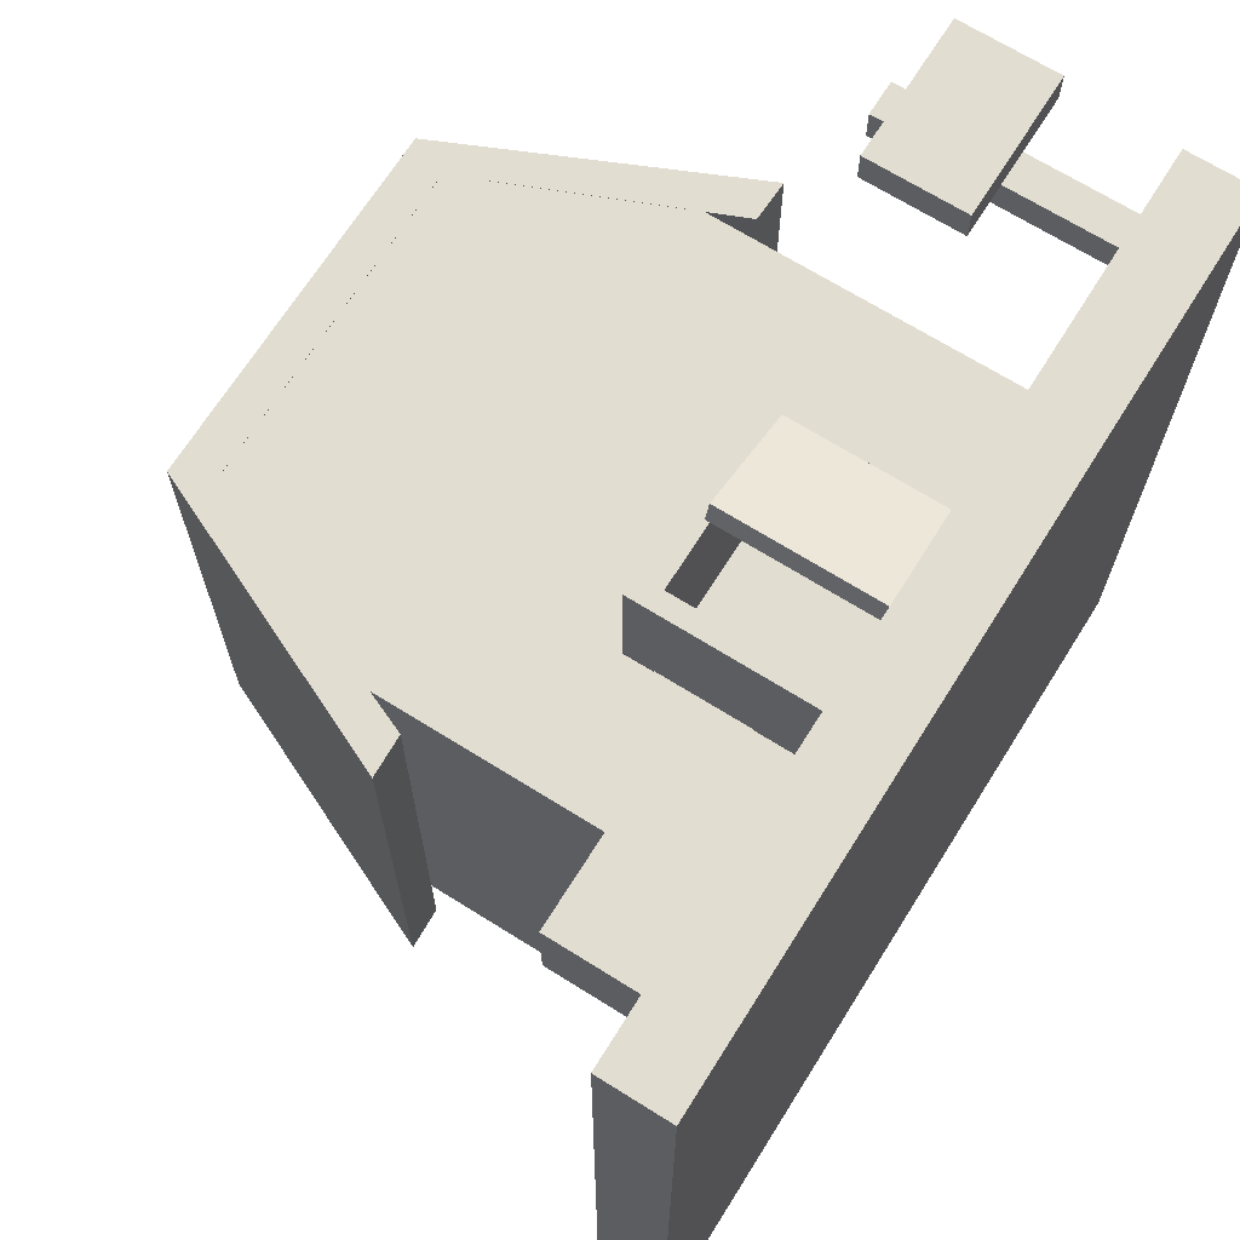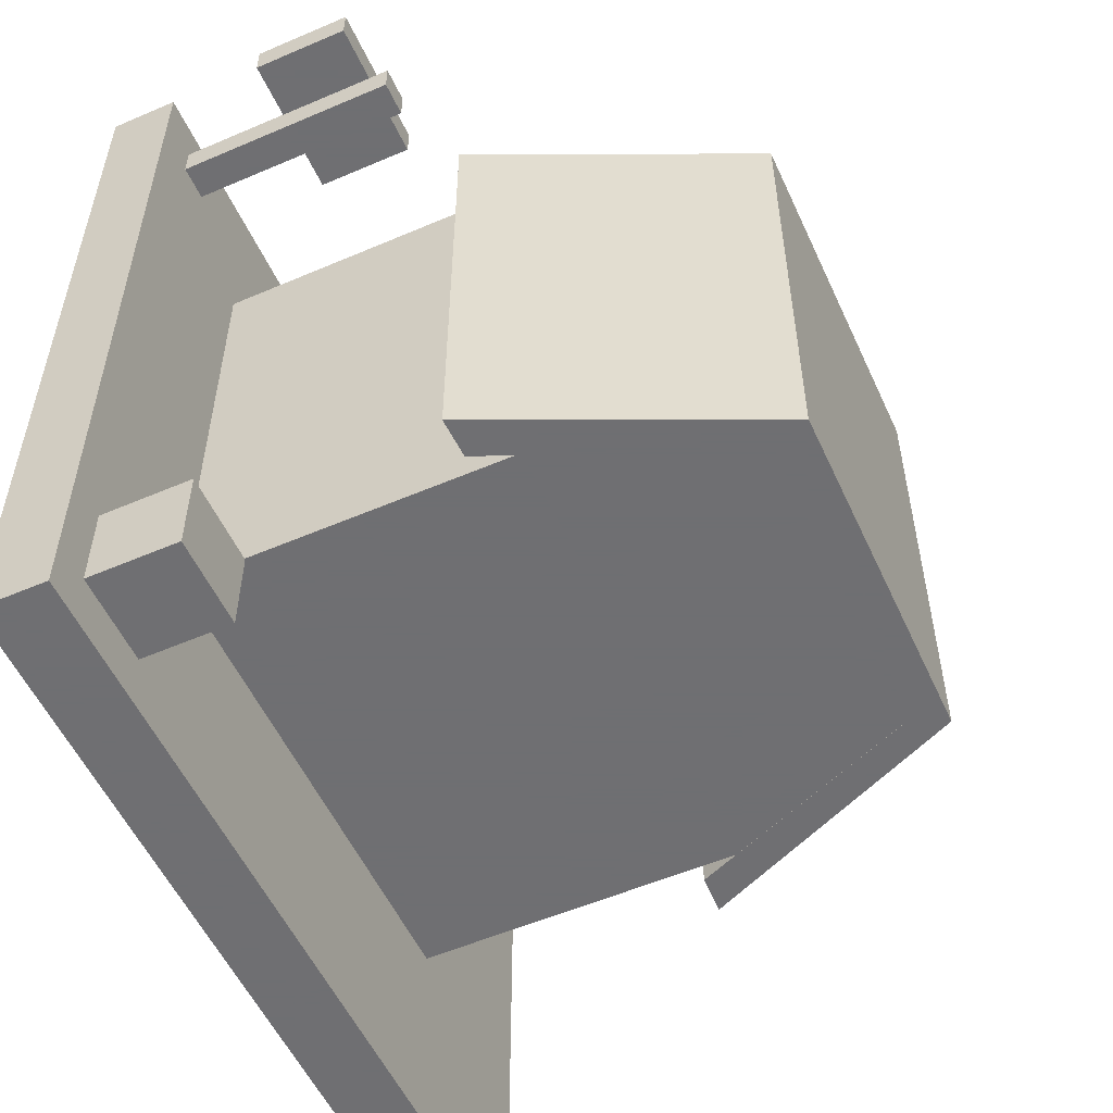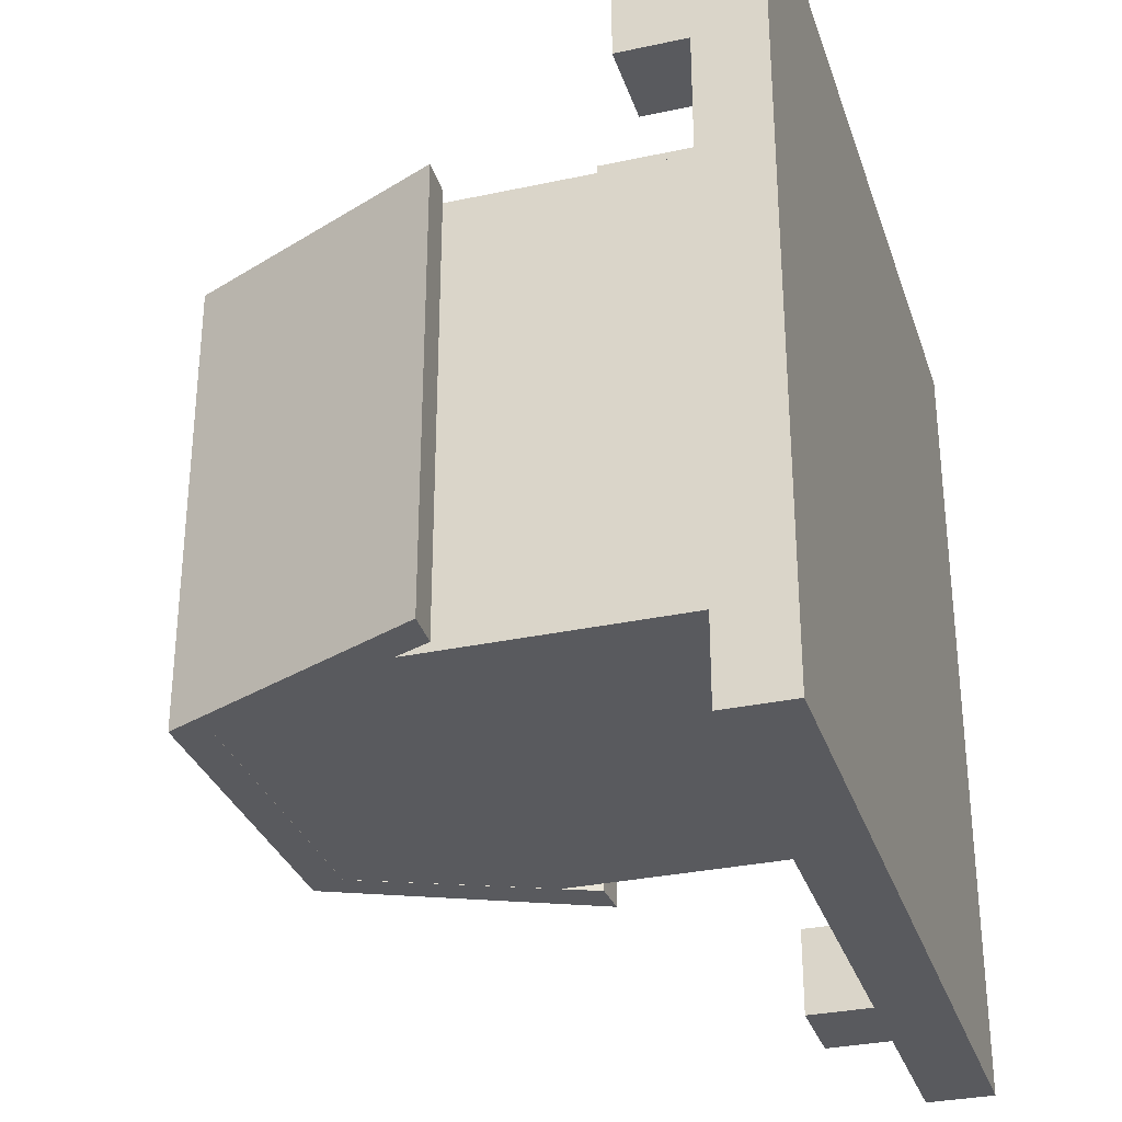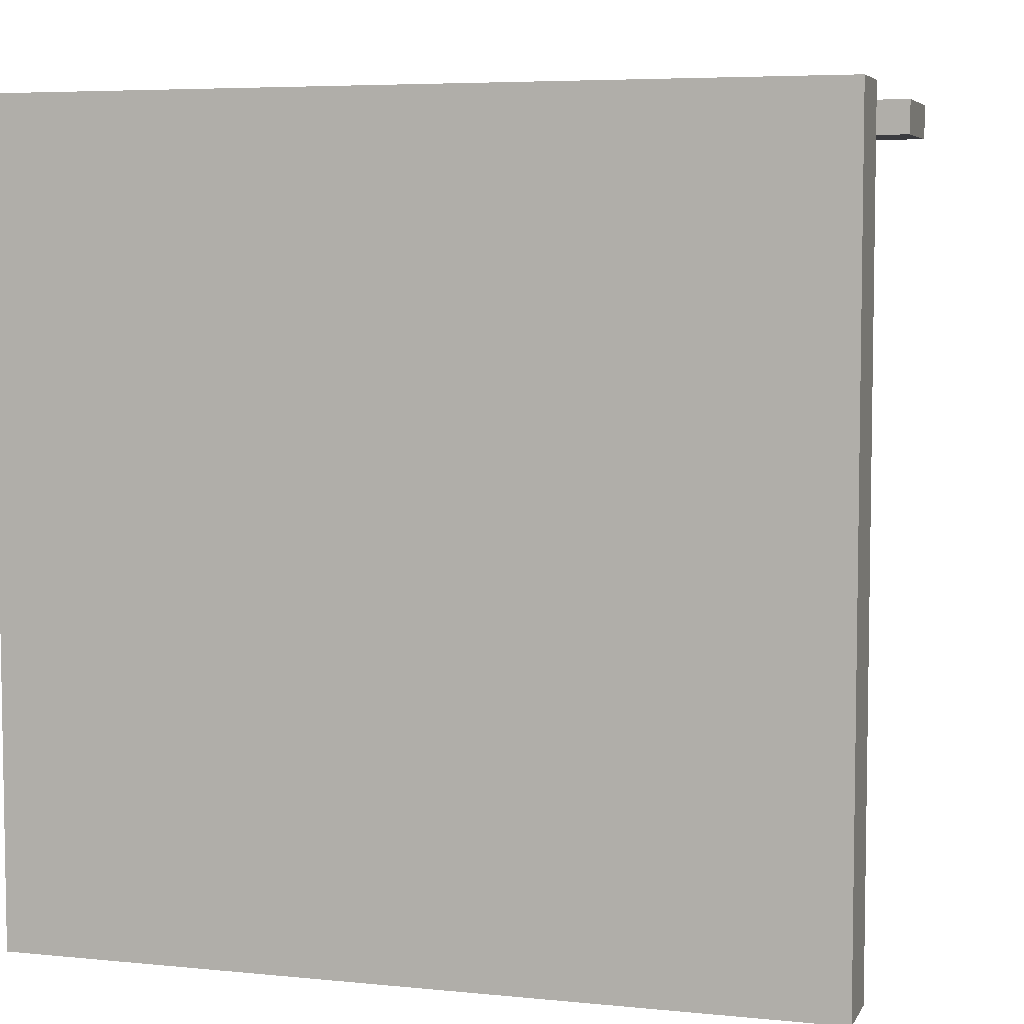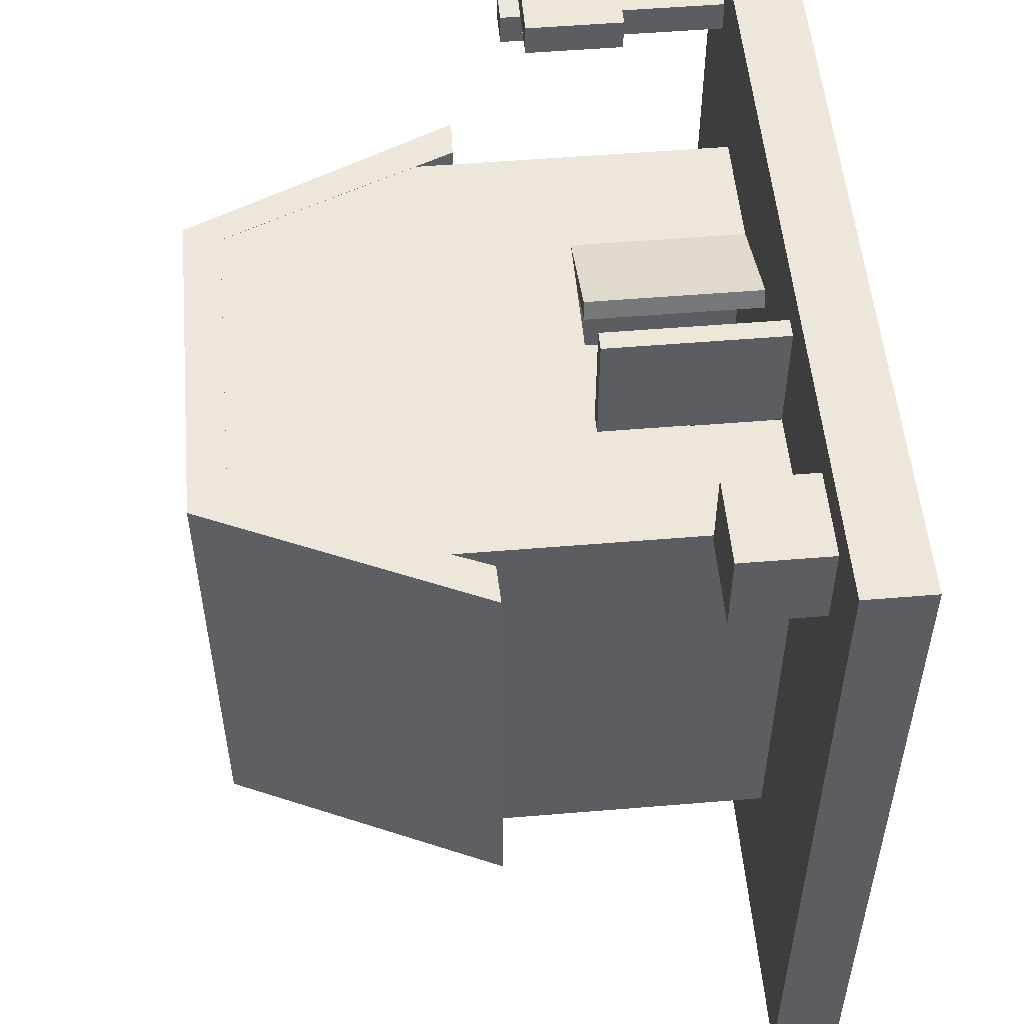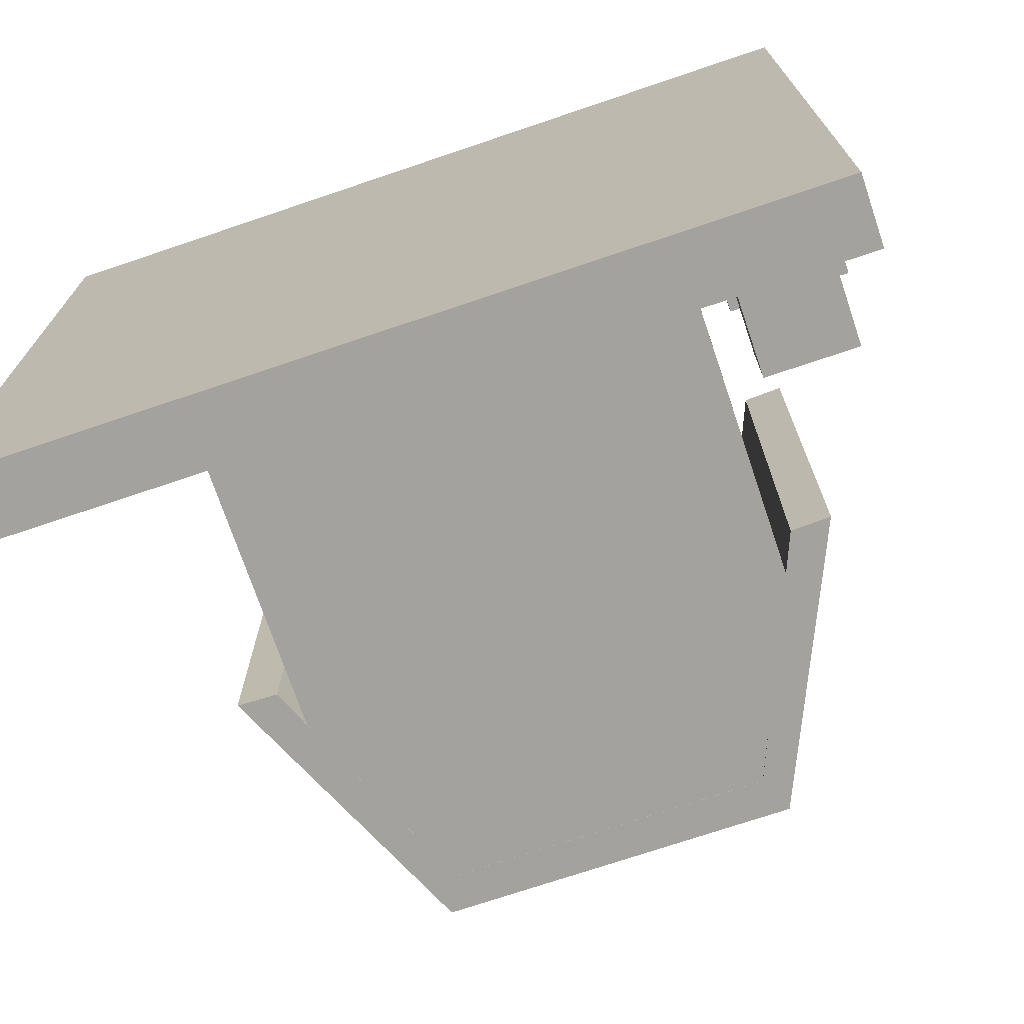
<metadata>
{"format":"obj","ext":"obj","renderer":"f3d","projection":"perspective","resolution":1024,"background":"white","views":[{"elev":68.6,"azim":-57.9,"up":"+Z"},{"elev":-54.7,"azim":114.4,"up":"+Z"},{"elev":-31.4,"azim":-73.0,"up":"+Z"},{"elev":5.7,"azim":17.0,"up":"+Z"},{"elev":53.2,"azim":-95.1,"up":"+Z"},{"elev":-72.5,"azim":18.7,"up":"+Z"}]}
</metadata>
<code>
v 6.92 4.917 8.98
v 6.92 2.595 8.98
v 6.92 4.917 9.752
v 6.92 2.595 9.752
v 10.35 4.917 9.752
v 10.35 2.595 9.752
v 10.35 4.917 8.98
v 10.35 2.595 8.98
v 8.175 5.403 8.22
v 8.175 -0.02295 8.22
v 8.175 5.403 8.991
v 8.175 -0.02295 8.991
v 8.992 5.403 8.991
v 8.992 -0.02295 8.991
v 8.992 5.403 8.22
v 8.992 -0.02295 8.22
v -5.473 0.00833 6.216
v 6.153 0.00833 6.216
v -5.473 4.163 6.216
v 6.153 4.163 6.216
v -5.473 4.163 -5.255
v 6.153 4.163 -5.255
v -5.473 0.00833 -5.255
v 6.153 0.00833 -5.255
v -3.492 12.47 6.216
v 4.172 12.47 6.216
v 4.172 12.47 -5.255
v -3.492 12.47 -5.255
v -5.473 7.772 6.216
v -5.473 7.772 -5.255
v 6.153 7.772 -5.255
v 6.153 7.772 6.216
v 3.247 4.163 6.216
v 3.247 7.772 6.216
v 2.256 12.47 6.216
v 2.256 12.47 -5.255
v 3.247 7.772 -5.255
v 3.247 4.163 -5.255
v 3.247 0.00833 -5.255
v 3.247 0.008331 6.216
v -2.421 7.772 6.216
v -2.421 4.163 6.216
v -2.421 0.008331 6.216
v -2.421 0.00833 -5.255
v -2.421 4.163 -5.255
v -2.421 7.772 -5.255
v -1.48 12.47 -5.255
v -1.48 12.47 6.216
v -2.421 0.00833 2.551
v 3.247 0.00833 2.551
v 3.247 4.163 2.551
v -2.421 4.163 2.551
v -1.952 0.008332 6.216
v -1.952 4.163 6.216
v -2.406 0.008332 6.216
v -2.406 4.163 6.216
v -2.406 4.163 9.05
v -1.952 4.163 9.05
v -1.952 0.008332 9.05
v -2.406 0.008332 9.05
v -3.476 12.4 6.222
v -3.861 13.28 6.222
v -3.861 13.28 -5.261
v -3.476 12.4 -5.261
v -5.871 6.715 -5.261
v -5.871 6.715 6.222
v -6.833 6.682 6.222
v -6.833 6.682 -5.261
v 4.156 12.4 6.222
v 4.541 13.28 6.222
v 4.541 13.28 -5.261
v 4.156 12.4 -5.261
v 6.551 6.715 -5.261
v 6.551 6.715 6.222
v 7.513 6.682 6.222
v 7.513 6.682 -5.261
v 6.955 -0.00033 -6.66
v 9.074 -0.00033 -6.66
v 6.955 2.119 -6.66
v 9.074 2.119 -6.66
v 6.955 2.119 -8.779
v 9.074 2.119 -8.779
v 6.955 -0.00033 -8.779
v 9.074 -0.00033 -8.779
v -8.276 -0.00033 9.086
v -6.157 -0.00033 9.086
v -8.276 2.119 9.086
v -6.157 2.119 9.086
v -8.276 2.119 6.967
v -6.157 2.119 6.967
v -8.276 -0.00033 6.967
v -6.157 -0.00033 6.967
v -1.701 -0.02823 5.558
v 0.01823 -0.02823 5.558
v -1.701 1.691 5.558
v 0.01823 1.691 5.558
v -1.701 1.691 3.839
v 0.01823 1.691 3.839
v -1.701 -0.02823 3.839
v 0.01823 -0.02823 3.839
v -10 -1.618 10
v 10 -1.618 10
v -10 0 10
v 10 0 10
v -10 0 -10
v 10 0 -10
v -10 -1.618 -10
v 10 -1.618 -10
v 3.247 0.00833 6.216
v 3.247 4.163 6.216
v 3.09 0.00833 5.79
v 3.09 4.163 5.79
v 0.43 4.163 6.767
v 0.5863 4.163 7.193
v 0.5863 0.00833 7.193
v 0.43 0.00833 6.767
f 1 2 4 3
f 3 4 6 5
f 5 6 8 7
f 7 8 2 1
f 2 8 6 4
f 7 1 3 5
f 9 10 12 11
f 11 12 14 13
f 13 14 16 15
f 15 16 10 9
f 10 16 14 12
f 15 9 11 13
f 49 50 51 52
f 45 38 39 44
f 18 24 22 20
f 23 17 19 21
f 42 33 34 41
f 20 22 31 32
f 38 45 46 37
f 21 19 29 30
f 37 46 47 36
f 48 41 34 35
f 33 20 32 34
f 35 34 32 26
f 31 37 36 27
f 22 38 37 31
f 39 38 22 24
f 33 40 18 20
f 19 42 41 29
f 17 43 42 19
f 21 45 44 23
f 46 45 21 30
f 47 46 30 28
f 29 41 48 25
f 43 40 50 49
f 40 33 51 50
f 33 42 52 51
f 42 43 49 52
f 55 60 57 56
f 53 54 58 59
f 53 59 60 55
f 58 54 56 57
f 54 53 55 56
f 59 58 57 60
f 62 61 69 70
f 63 62 70 71
f 64 63 71 72
f 61 64 72 69
f 65 66 67 68
f 64 61 66 65
f 61 62 67 66
f 62 63 68 67
f 63 64 65 68
f 73 76 75 74
f 72 73 74 69
f 69 74 75 70
f 70 75 76 71
f 71 76 73 72
f 77 78 80 79
f 79 80 82 81
f 81 82 84 83
f 83 84 78 77
f 78 84 82 80
f 83 77 79 81
f 85 86 88 87
f 87 88 90 89
f 89 90 92 91
f 91 92 86 85
f 86 92 90 88
f 91 85 87 89
f 93 94 96 95
f 95 96 98 97
f 97 98 100 99
f 99 100 94 93
f 94 100 98 96
f 99 93 95 97
f 101 102 104 103
f 103 104 106 105
f 105 106 108 107
f 107 108 102 101
f 102 108 106 104
f 107 101 103 105
f 111 116 113 112
f 109 110 114 115
f 109 115 116 111
f 114 110 112 113
f 110 109 111 112
f 115 114 113 116

</code>
